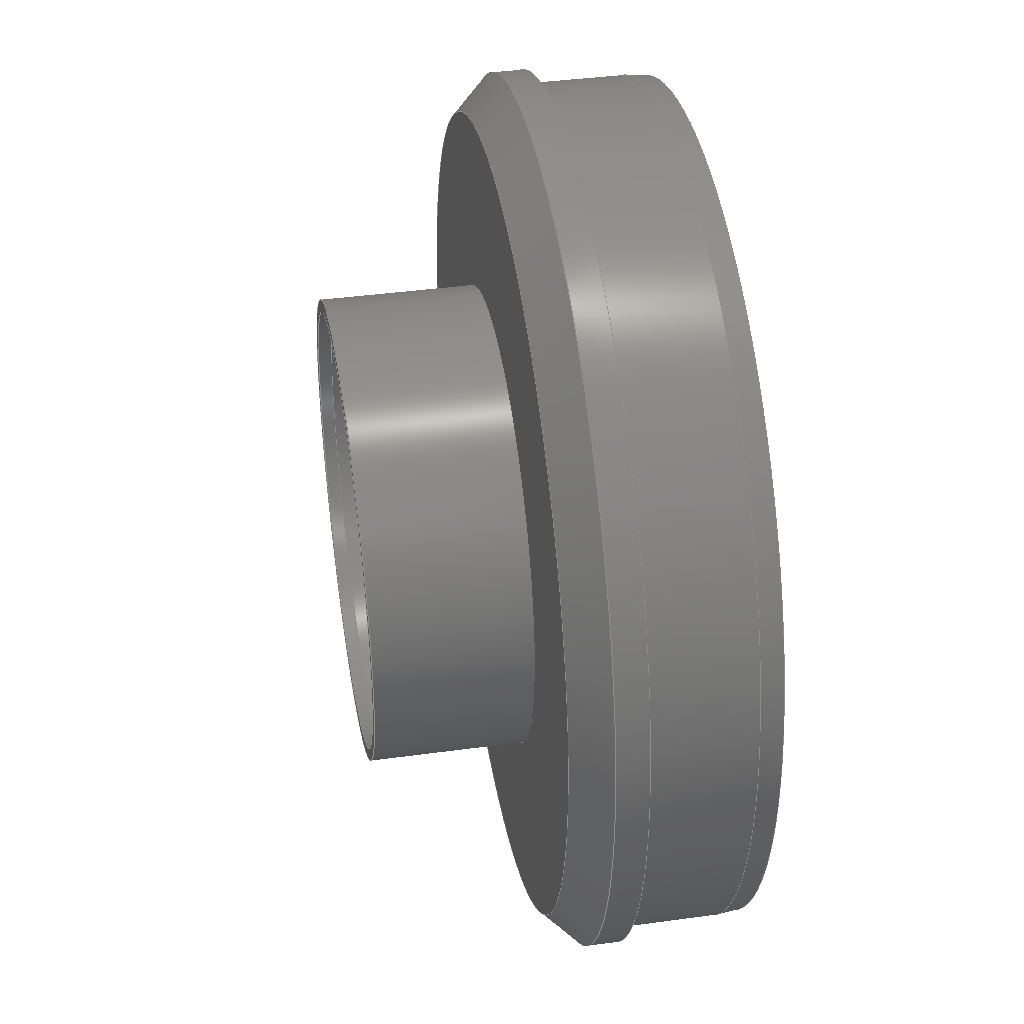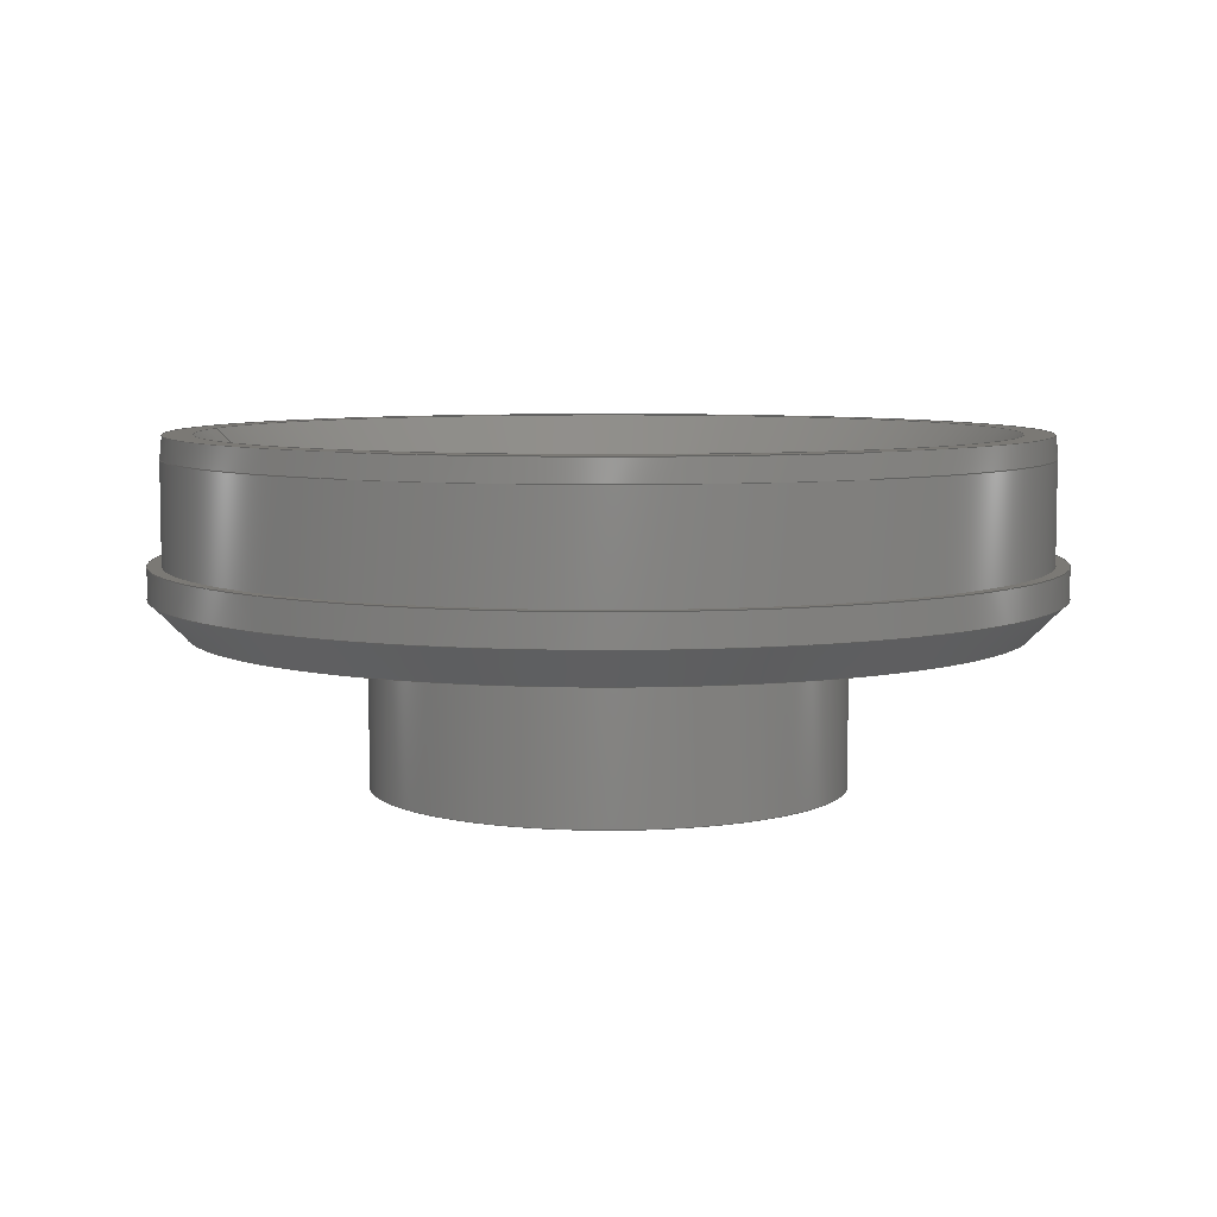
<metadata>
{"format":"step","ext":"stp","renderer":"f3d","projection":"perspective","resolution":1024,"background":"white","views":[{"elev":40.2,"azim":80.4,"up":"+Z"},{"elev":6.6,"azim":-79.3,"up":"+Y"}]}
</metadata>
<code>
ISO-10303-21;
DATA;
#1=MECHANICAL_DESIGN_GEOMETRIC_PRESENTATION_REPRESENTATION('',(#4),#373);
#2=SHAPE_REPRESENTATION_RELATIONSHIP('SRR','None',#380,#3);
#3=ADVANCED_BREP_SHAPE_REPRESENTATION('',(#5),#372);
#4=STYLED_ITEM('',(#389),#5);
#5=MANIFOLD_SOLID_BREP('Solid5',#194);
#6=FACE_BOUND('',#61,.T.);
#7=FACE_BOUND('',#65,.T.);
#8=FACE_BOUND('',#68,.T.);
#9=FACE_BOUND('',#72,.T.);
#10=PLANE('',#228);
#11=PLANE('',#233);
#12=PLANE('',#237);
#13=PLANE('',#243);
#14=CYLINDRICAL_SURFACE('',#226,97.17);
#15=CYLINDRICAL_SURFACE('',#229,50);
#16=CYLINDRICAL_SURFACE('',#235,53);
#17=CYLINDRICAL_SURFACE('',#241,100.3);
#18=LINE('',#324,#27);
#19=LINE('',#329,#28);
#20=LINE('',#334,#29);
#21=LINE('',#340,#30);
#22=LINE('',#345,#31);
#23=LINE('',#349,#32);
#24=LINE('',#357,#33);
#25=LINE('',#364,#34);
#26=LINE('',#368,#35);
#27=VECTOR('',#256,49.83);
#28=VECTOR('',#263,69.83);
#29=VECTOR('',#268,96.92);
#30=VECTOR('',#275,97.17);
#31=VECTOR('',#282,50);
#32=VECTOR('',#287,50.15);
#33=VECTOR('',#298,53);
#34=VECTOR('',#307,96.29);
#35=VECTOR('',#312,100.3);
#36=CONICAL_SURFACE('',#218,49.83,0.01545);
#37=CONICAL_SURFACE('',#220,69.83,0.7854);
#38=CONICAL_SURFACE('',#222,96.92,0.09967);
#39=CONICAL_SURFACE('',#231,50.15,0.09967);
#40=CONICAL_SURFACE('',#239,96.29,0.7854);
#41=FACE_OUTER_BOUND('',#55,.T.);
#42=FACE_OUTER_BOUND('',#56,.T.);
#43=FACE_OUTER_BOUND('',#57,.T.);
#44=FACE_OUTER_BOUND('',#58,.T.);
#45=FACE_OUTER_BOUND('',#59,.T.);
#46=FACE_OUTER_BOUND('',#60,.T.);
#47=FACE_OUTER_BOUND('',#62,.T.);
#48=FACE_OUTER_BOUND('',#63,.T.);
#49=FACE_OUTER_BOUND('',#64,.T.);
#50=FACE_OUTER_BOUND('',#66,.T.);
#51=FACE_OUTER_BOUND('',#67,.T.);
#52=FACE_OUTER_BOUND('',#69,.T.);
#53=FACE_OUTER_BOUND('',#70,.T.);
#54=FACE_OUTER_BOUND('',#71,.T.);
#55=EDGE_LOOP('',(#129,#130,#131,#132));
#56=EDGE_LOOP('',(#133,#134,#135,#136));
#57=EDGE_LOOP('',(#137,#138,#139,#140));
#58=EDGE_LOOP('',(#141,#142,#143,#144,#145));
#59=EDGE_LOOP('',(#146,#147,#148,#149,#150));
#60=EDGE_LOOP('',(#151));
#61=EDGE_LOOP('',(#152));
#62=EDGE_LOOP('',(#153,#154,#155,#156));
#63=EDGE_LOOP('',(#157,#158,#159,#160));
#64=EDGE_LOOP('',(#161));
#65=EDGE_LOOP('',(#162));
#66=EDGE_LOOP('',(#163,#164,#165,#166));
#67=EDGE_LOOP('',(#167));
#68=EDGE_LOOP('',(#168));
#69=EDGE_LOOP('',(#169,#170,#171,#172));
#70=EDGE_LOOP('',(#173,#174,#175,#176));
#71=EDGE_LOOP('',(#177));
#72=EDGE_LOOP('',(#178));
#73=CIRCLE('',#215,49.72);
#74=CIRCLE('',#216,10);
#75=CIRCLE('',#217,52.64);
#76=CIRCLE('',#219,50);
#77=CIRCLE('',#221,90);
#78=CIRCLE('',#223,96.67);
#79=CIRCLE('',#224,97.17);
#80=CIRCLE('',#225,97.17);
#81=CIRCLE('',#227,97.17);
#82=CIRCLE('',#230,50);
#83=CIRCLE('',#232,50.3);
#84=CIRCLE('',#234,53);
#85=CIRCLE('',#236,53);
#86=CIRCLE('',#238,92.29);
#87=CIRCLE('',#240,100.3);
#88=CIRCLE('',#242,100.3);
#89=VERTEX_POINT('',#317);
#90=VERTEX_POINT('',#319);
#91=VERTEX_POINT('',#323);
#92=VERTEX_POINT('',#327);
#93=VERTEX_POINT('',#331);
#94=VERTEX_POINT('',#333);
#95=VERTEX_POINT('',#335);
#96=VERTEX_POINT('',#339);
#97=VERTEX_POINT('',#344);
#98=VERTEX_POINT('',#348);
#99=VERTEX_POINT('',#352);
#100=VERTEX_POINT('',#355);
#101=VERTEX_POINT('',#359);
#102=VERTEX_POINT('',#362);
#103=VERTEX_POINT('',#366);
#104=EDGE_CURVE('',#89,#89,#73,.T.);
#105=EDGE_CURVE('',#89,#90,#74,.T.);
#106=EDGE_CURVE('',#90,#90,#75,.T.);
#107=EDGE_CURVE('',#89,#91,#18,.T.);
#108=EDGE_CURVE('',#91,#91,#76,.T.);
#109=EDGE_CURVE('',#92,#92,#77,.T.);
#110=EDGE_CURVE('',#92,#90,#19,.T.);
#111=EDGE_CURVE('',#93,#93,#78,.T.);
#112=EDGE_CURVE('',#93,#94,#20,.T.);
#113=EDGE_CURVE('',#94,#95,#79,.T.);
#114=EDGE_CURVE('',#95,#94,#80,.T.);
#115=EDGE_CURVE('',#95,#96,#21,.T.);
#116=EDGE_CURVE('',#96,#96,#81,.T.);
#117=EDGE_CURVE('',#91,#97,#22,.T.);
#118=EDGE_CURVE('',#97,#97,#82,.T.);
#119=EDGE_CURVE('',#97,#98,#23,.T.);
#120=EDGE_CURVE('',#98,#98,#83,.T.);
#121=EDGE_CURVE('',#99,#99,#84,.T.);
#122=EDGE_CURVE('',#100,#100,#85,.T.);
#123=EDGE_CURVE('',#100,#99,#24,.T.);
#124=EDGE_CURVE('',#101,#101,#86,.T.);
#125=EDGE_CURVE('',#102,#102,#87,.T.);
#126=EDGE_CURVE('',#102,#101,#25,.T.);
#127=EDGE_CURVE('',#103,#103,#88,.T.);
#128=EDGE_CURVE('',#103,#102,#26,.T.);
#129=ORIENTED_EDGE('',*,*,#104,.T.);
#130=ORIENTED_EDGE('',*,*,#105,.T.);
#131=ORIENTED_EDGE('',*,*,#106,.T.);
#132=ORIENTED_EDGE('',*,*,#105,.F.);
#133=ORIENTED_EDGE('',*,*,#104,.F.);
#134=ORIENTED_EDGE('',*,*,#107,.T.);
#135=ORIENTED_EDGE('',*,*,#108,.F.);
#136=ORIENTED_EDGE('',*,*,#107,.F.);
#137=ORIENTED_EDGE('',*,*,#109,.T.);
#138=ORIENTED_EDGE('',*,*,#110,.T.);
#139=ORIENTED_EDGE('',*,*,#106,.F.);
#140=ORIENTED_EDGE('',*,*,#110,.F.);
#141=ORIENTED_EDGE('',*,*,#111,.T.);
#142=ORIENTED_EDGE('',*,*,#112,.T.);
#143=ORIENTED_EDGE('',*,*,#113,.T.);
#144=ORIENTED_EDGE('',*,*,#114,.T.);
#145=ORIENTED_EDGE('',*,*,#112,.F.);
#146=ORIENTED_EDGE('',*,*,#113,.F.);
#147=ORIENTED_EDGE('',*,*,#114,.F.);
#148=ORIENTED_EDGE('',*,*,#115,.T.);
#149=ORIENTED_EDGE('',*,*,#116,.T.);
#150=ORIENTED_EDGE('',*,*,#115,.F.);
#151=ORIENTED_EDGE('',*,*,#111,.F.);
#152=ORIENTED_EDGE('',*,*,#109,.F.);
#153=ORIENTED_EDGE('',*,*,#108,.T.);
#154=ORIENTED_EDGE('',*,*,#117,.T.);
#155=ORIENTED_EDGE('',*,*,#118,.F.);
#156=ORIENTED_EDGE('',*,*,#117,.F.);
#157=ORIENTED_EDGE('',*,*,#118,.T.);
#158=ORIENTED_EDGE('',*,*,#119,.T.);
#159=ORIENTED_EDGE('',*,*,#120,.F.);
#160=ORIENTED_EDGE('',*,*,#119,.F.);
#161=ORIENTED_EDGE('',*,*,#121,.F.);
#162=ORIENTED_EDGE('',*,*,#120,.T.);
#163=ORIENTED_EDGE('',*,*,#122,.F.);
#164=ORIENTED_EDGE('',*,*,#123,.T.);
#165=ORIENTED_EDGE('',*,*,#121,.T.);
#166=ORIENTED_EDGE('',*,*,#123,.F.);
#167=ORIENTED_EDGE('',*,*,#124,.F.);
#168=ORIENTED_EDGE('',*,*,#122,.T.);
#169=ORIENTED_EDGE('',*,*,#125,.F.);
#170=ORIENTED_EDGE('',*,*,#126,.T.);
#171=ORIENTED_EDGE('',*,*,#124,.T.);
#172=ORIENTED_EDGE('',*,*,#126,.F.);
#173=ORIENTED_EDGE('',*,*,#127,.F.);
#174=ORIENTED_EDGE('',*,*,#128,.T.);
#175=ORIENTED_EDGE('',*,*,#125,.T.);
#176=ORIENTED_EDGE('',*,*,#128,.F.);
#177=ORIENTED_EDGE('',*,*,#127,.T.);
#178=ORIENTED_EDGE('',*,*,#116,.F.);
#179=TOROIDAL_SURFACE('',#214,59.71,10);
#180=ADVANCED_FACE('',(#41),#179,.T.);
#181=ADVANCED_FACE('',(#42),#36,.F.);
#182=ADVANCED_FACE('',(#43),#37,.F.);
#183=ADVANCED_FACE('',(#44),#38,.T.);
#184=ADVANCED_FACE('',(#45),#14,.T.);
#185=ADVANCED_FACE('',(#46,#6),#10,.T.);
#186=ADVANCED_FACE('',(#47),#15,.F.);
#187=ADVANCED_FACE('',(#48),#39,.F.);
#188=ADVANCED_FACE('',(#49,#7),#11,.T.);
#189=ADVANCED_FACE('',(#50),#16,.T.);
#190=ADVANCED_FACE('',(#51,#8),#12,.T.);
#191=ADVANCED_FACE('',(#52),#40,.T.);
#192=ADVANCED_FACE('',(#53),#17,.T.);
#193=ADVANCED_FACE('',(#54,#9),#13,.T.);
#194=CLOSED_SHELL('',(#180,#181,#182,#183,#184,#185,#186,#187,#188,#189,
#190,#191,#192,#193));
#195=DERIVED_UNIT_ELEMENT(#197,1);
#196=DERIVED_UNIT_ELEMENT(#375,-3);
#197=(
MASS_UNIT()
NAMED_UNIT(*)
SI_UNIT($,.GRAM.)
);
#198=DERIVED_UNIT((#195,#196));
#199=MEASURE_REPRESENTATION_ITEM('density measure',
POSITIVE_RATIO_MEASURE(0),#198);
#200=PROPERTY_DEFINITION_REPRESENTATION(#205,#202);
#201=PROPERTY_DEFINITION_REPRESENTATION(#206,#203);
#202=REPRESENTATION('material name',(#204),#372);
#203=REPRESENTATION('density',(#199),#372);
#204=DESCRIPTIVE_REPRESENTATION_ITEM('-','-');
#205=PROPERTY_DEFINITION('material property','material name',#382);
#206=PROPERTY_DEFINITION('material property','density of part',#382);
#207=DATE_TIME_ROLE('creation_date');
#208=APPLIED_DATE_AND_TIME_ASSIGNMENT(#209,#207,(#382));
#209=DATE_AND_TIME(#210,#211);
#210=CALENDAR_DATE(2024,24,2);
#211=LOCAL_TIME(0,0,0,#212);
#212=COORDINATED_UNIVERSAL_TIME_OFFSET(0,0,.BEHIND.);
#213=AXIS2_PLACEMENT_3D('placement',#315,#244,#245);
#214=AXIS2_PLACEMENT_3D('',#316,#246,#247);
#215=AXIS2_PLACEMENT_3D('',#318,#248,#249);
#216=AXIS2_PLACEMENT_3D('',#320,#250,#251);
#217=AXIS2_PLACEMENT_3D('',#321,#252,#253);
#218=AXIS2_PLACEMENT_3D('',#322,#254,#255);
#219=AXIS2_PLACEMENT_3D('',#325,#257,#258);
#220=AXIS2_PLACEMENT_3D('',#326,#259,#260);
#221=AXIS2_PLACEMENT_3D('',#328,#261,#262);
#222=AXIS2_PLACEMENT_3D('',#330,#264,#265);
#223=AXIS2_PLACEMENT_3D('',#332,#266,#267);
#224=AXIS2_PLACEMENT_3D('',#336,#269,#270);
#225=AXIS2_PLACEMENT_3D('',#337,#271,#272);
#226=AXIS2_PLACEMENT_3D('',#338,#273,#274);
#227=AXIS2_PLACEMENT_3D('',#341,#276,#277);
#228=AXIS2_PLACEMENT_3D('',#342,#278,#279);
#229=AXIS2_PLACEMENT_3D('',#343,#280,#281);
#230=AXIS2_PLACEMENT_3D('',#346,#283,#284);
#231=AXIS2_PLACEMENT_3D('',#347,#285,#286);
#232=AXIS2_PLACEMENT_3D('',#350,#288,#289);
#233=AXIS2_PLACEMENT_3D('',#351,#290,#291);
#234=AXIS2_PLACEMENT_3D('',#353,#292,#293);
#235=AXIS2_PLACEMENT_3D('',#354,#294,#295);
#236=AXIS2_PLACEMENT_3D('',#356,#296,#297);
#237=AXIS2_PLACEMENT_3D('',#358,#299,#300);
#238=AXIS2_PLACEMENT_3D('',#360,#301,#302);
#239=AXIS2_PLACEMENT_3D('',#361,#303,#304);
#240=AXIS2_PLACEMENT_3D('',#363,#305,#306);
#241=AXIS2_PLACEMENT_3D('',#365,#308,#309);
#242=AXIS2_PLACEMENT_3D('',#367,#310,#311);
#243=AXIS2_PLACEMENT_3D('',#369,#313,#314);
#244=DIRECTION('axis',(0,0,1));
#245=DIRECTION('refdir',(1,0,0));
#246=DIRECTION('center_axis',(0,1,1.225e-16));
#247=DIRECTION('ref_axis',(0,-1.019e-16,1));
#248=DIRECTION('center_axis',(3.239e-32,-1,-1.787e-16));
#249=DIRECTION('ref_axis',(-3.062e-17,1.787e-16,-1));
#250=DIRECTION('center_axis',(-1,-1.5e-32,1.225e-16));
#251=DIRECTION('ref_axis',(-1.225e-16,1.274e-16,-1));
#252=DIRECTION('center_axis',(8.436e-17,1,1.687e-16));
#253=DIRECTION('ref_axis',(-3.062e-17,1.687e-16,-1));
#254=DIRECTION('center_axis',(0,-1,-1.225e-16));
#255=DIRECTION('ref_axis',(0,-1.322e-16,1));
#256=DIRECTION('',(-1.892e-18,-0.9999,-0.01545));
#257=DIRECTION('center_axis',(0,1,1.225e-16));
#258=DIRECTION('ref_axis',(1,0,0));
#259=DIRECTION('center_axis',(0,1,1.225e-16));
#260=DIRECTION('ref_axis',(0,-1.322e-16,1));
#261=DIRECTION('center_axis',(0,1,1.225e-16));
#262=DIRECTION('ref_axis',(1,0,0));
#263=DIRECTION('',(8.66e-17,-0.7071,0.7071));
#264=DIRECTION('center_axis',(0,-1,-1.225e-16));
#265=DIRECTION('ref_axis',(0,1.274e-16,-1));
#266=DIRECTION('center_axis',(0,-1,-1.225e-16));
#267=DIRECTION('ref_axis',(0,1.225e-16,-1));
#268=DIRECTION('',(1.219e-17,-0.995,0.0995));
#269=DIRECTION('center_axis',(0,1,1.225e-16));
#270=DIRECTION('ref_axis',(0,1.322e-16,-1));
#271=DIRECTION('center_axis',(0,1,1.225e-16));
#272=DIRECTION('ref_axis',(0,1.322e-16,-1));
#273=DIRECTION('center_axis',(0,1,1.225e-16));
#274=DIRECTION('ref_axis',(0,-1.322e-16,1));
#275=DIRECTION('',(0,-1,-1.225e-16));
#276=DIRECTION('center_axis',(0,1,1.225e-16));
#277=DIRECTION('ref_axis',(1,0,0));
#278=DIRECTION('center_axis',(0,1,1.225e-16));
#279=DIRECTION('ref_axis',(0,-1.225e-16,1));
#280=DIRECTION('center_axis',(0,1,1.225e-16));
#281=DIRECTION('ref_axis',(0,-1.322e-16,1));
#282=DIRECTION('',(0,-1,-1.225e-16));
#283=DIRECTION('center_axis',(0,1,1.225e-16));
#284=DIRECTION('ref_axis',(1,0,0));
#285=DIRECTION('center_axis',(0,-1,-1.225e-16));
#286=DIRECTION('ref_axis',(0,-1.322e-16,1));
#287=DIRECTION('',(-1.219e-17,-0.995,-0.0995));
#288=DIRECTION('center_axis',(0,1,1.225e-16));
#289=DIRECTION('ref_axis',(1,0,0));
#290=DIRECTION('center_axis',(0,-1,-1.225e-16));
#291=DIRECTION('ref_axis',(0,1.225e-16,-1));
#292=DIRECTION('center_axis',(0,1,1.225e-16));
#293=DIRECTION('ref_axis',(1,0,0));
#294=DIRECTION('center_axis',(0,1,1.225e-16));
#295=DIRECTION('ref_axis',(0,-1.322e-16,1));
#296=DIRECTION('center_axis',(0,1,1.225e-16));
#297=DIRECTION('ref_axis',(1,0,0));
#298=DIRECTION('',(0,-1,-1.225e-16));
#299=DIRECTION('center_axis',(0,-1,-1.225e-16));
#300=DIRECTION('ref_axis',(0,1.225e-16,-1));
#301=DIRECTION('center_axis',(0,1,1.225e-16));
#302=DIRECTION('ref_axis',(1,0,0));
#303=DIRECTION('center_axis',(0,1,1.225e-16));
#304=DIRECTION('ref_axis',(0,-1.322e-16,1));
#305=DIRECTION('center_axis',(0,1,1.225e-16));
#306=DIRECTION('ref_axis',(1,0,0));
#307=DIRECTION('',(8.66e-17,-0.7071,0.7071));
#308=DIRECTION('center_axis',(0,1,1.225e-16));
#309=DIRECTION('ref_axis',(0,-1.322e-16,1));
#310=DIRECTION('center_axis',(0,1,1.225e-16));
#311=DIRECTION('ref_axis',(1,0,0));
#312=DIRECTION('',(0,-1,-1.225e-16));
#313=DIRECTION('center_axis',(0,1,1.225e-16));
#314=DIRECTION('ref_axis',(0,-1.225e-16,1));
#315=CARTESIAN_POINT('',(0,0,0));
#316=CARTESIAN_POINT('Origin',(0,-44.43,-5.441e-15));
#317=CARTESIAN_POINT('',(-6.088e-15,-44.58,-49.72));
#318=CARTESIAN_POINT('Origin',(-4.566e-15,-44.58,
-4.441e-15));
#319=CARTESIAN_POINT('',(-6.447e-15,-37.36,-52.64));
#320=CARTESIAN_POINT('Origin',(-7.313e-15,-44.43,
-59.71));
#321=CARTESIAN_POINT('Origin',(-4.835e-15,-37.36,-4.441e-15));
#322=CARTESIAN_POINT('Origin',(0,-51.67,-6.328e-15));
#323=CARTESIAN_POINT('',(-6.123e-15,-63,-50));
#324=CARTESIAN_POINT('',(-6.102e-15,-51.67,-49.83));
#325=CARTESIAN_POINT('Origin',(0,-63,-7.715e-15));
#326=CARTESIAN_POINT('Origin',(0,-20.18,-2.471e-15));
#327=CARTESIAN_POINT('',(-1.102e-14,2.665e-14,-90));
#328=CARTESIAN_POINT('Origin',(0,8.882e-15,1.479e-30));
#329=CARTESIAN_POINT('',(-8.551e-15,-20.18,-69.83));
#330=CARTESIAN_POINT('Origin',(0,-2.5,-3.062e-16));
#331=CARTESIAN_POINT('',(-1.184e-14,-7.363e-16,96.67));
#332=CARTESIAN_POINT('Origin',(0,1.11e-14,1.849e-30));
#333=CARTESIAN_POINT('',(1.19e-14,-5,97.17));
#334=CARTESIAN_POINT('',(1.187e-14,-2.5,96.92));
#335=CARTESIAN_POINT('',(-1.19e-14,-5,-97.17));
#336=CARTESIAN_POINT('Origin',(0,-5,-6.123e-16));
#337=CARTESIAN_POINT('Origin',(0,-5,-6.123e-16));
#338=CARTESIAN_POINT('Origin',(0,-14,-1.715e-15));
#339=CARTESIAN_POINT('',(-1.19e-14,-28,-97.17));
#340=CARTESIAN_POINT('',(-1.19e-14,-14,-97.17));
#341=CARTESIAN_POINT('Origin',(0,-28,-3.429e-15));
#342=CARTESIAN_POINT('Origin',(0,1.972e-30,90));
#343=CARTESIAN_POINT('Origin',(0,-69,-8.45e-15));
#344=CARTESIAN_POINT('',(-6.123e-15,-75,-50));
#345=CARTESIAN_POINT('',(-6.123e-15,-69,-50));
#346=CARTESIAN_POINT('Origin',(0,-75,-9.185e-15));
#347=CARTESIAN_POINT('Origin',(0,-76.5,-9.369e-15));
#348=CARTESIAN_POINT('',(-6.16e-15,-78,-50.3));
#349=CARTESIAN_POINT('',(-6.142e-15,-76.5,-50.15));
#350=CARTESIAN_POINT('Origin',(0,-78,-9.552e-15));
#351=CARTESIAN_POINT('Origin',(0,-78,53));
#352=CARTESIAN_POINT('',(-6.491e-15,-78,-53));
#353=CARTESIAN_POINT('Origin',(0,-78,-9.552e-15));
#354=CARTESIAN_POINT('Origin',(0,-60.5,-7.409e-15));
#355=CARTESIAN_POINT('',(-6.491e-15,-43,-53));
#356=CARTESIAN_POINT('Origin',(0,-43,-5.266e-15));
#357=CARTESIAN_POINT('',(-6.491e-15,-60.5,-53));
#358=CARTESIAN_POINT('Origin',(0,-43,92.29));
#359=CARTESIAN_POINT('',(-1.13e-14,-43,-92.29));
#360=CARTESIAN_POINT('Origin',(0,-43,-5.266e-15));
#361=CARTESIAN_POINT('Origin',(0,-39,-4.776e-15));
#362=CARTESIAN_POINT('',(-1.228e-14,-35,-100.3));
#363=CARTESIAN_POINT('Origin',(0,-35,-4.286e-15));
#364=CARTESIAN_POINT('',(-1.179e-14,-39,-96.29));
#365=CARTESIAN_POINT('Origin',(0,-31.5,-3.858e-15));
#366=CARTESIAN_POINT('',(-1.228e-14,-28,-100.3));
#367=CARTESIAN_POINT('Origin',(0,-28,-3.429e-15));
#368=CARTESIAN_POINT('',(-1.228e-14,-31.5,-100.3));
#369=CARTESIAN_POINT('Origin',(0,-28,97.17));
#370=UNCERTAINTY_MEASURE_WITH_UNIT(LENGTH_MEASURE(0.01),#374,
'DISTANCE_ACCURACY_VALUE',
'Maximum model space distance between geometric entities at asserted c
onnectivities');
#371=UNCERTAINTY_MEASURE_WITH_UNIT(LENGTH_MEASURE(0.01),#374,
'DISTANCE_ACCURACY_VALUE',
'Maximum model space distance between geometric entities at asserted c
onnectivities');
#372=(
GEOMETRIC_REPRESENTATION_CONTEXT(3)
GLOBAL_UNCERTAINTY_ASSIGNED_CONTEXT((#370))
GLOBAL_UNIT_ASSIGNED_CONTEXT((#374,#376,#377))
REPRESENTATION_CONTEXT('','3D')
);
#373=(
GEOMETRIC_REPRESENTATION_CONTEXT(3)
GLOBAL_UNCERTAINTY_ASSIGNED_CONTEXT((#371))
GLOBAL_UNIT_ASSIGNED_CONTEXT((#374,#376,#377))
REPRESENTATION_CONTEXT('','3D')
);
#374=(
LENGTH_UNIT()
NAMED_UNIT(*)
SI_UNIT(.MILLI.,.METRE.)
);
#375=(
LENGTH_UNIT()
NAMED_UNIT(*)
SI_UNIT(.CENTI.,.METRE.)
);
#376=(
NAMED_UNIT(*)
PLANE_ANGLE_UNIT()
SI_UNIT($,.RADIAN.)
);
#377=(
NAMED_UNIT(*)
SI_UNIT($,.STERADIAN.)
SOLID_ANGLE_UNIT()
);
#378=SHAPE_DEFINITION_REPRESENTATION(#379,#380);
#379=PRODUCT_DEFINITION_SHAPE('',$,#382);
#380=SHAPE_REPRESENTATION('',(#213),#372);
#381=PRODUCT_DEFINITION_CONTEXT('part definition',#386,'design');
#382=PRODUCT_DEFINITION('MK2_EU_8inch_inlet_100mm',
'MK2_EU_8inch_inlet_100mm',#383,#381);
#383=PRODUCT_DEFINITION_FORMATION('',$,#388);
#384=PRODUCT_RELATED_PRODUCT_CATEGORY('MK2_EU_8inch_inlet_100mm',
'MK2_EU_8inch_inlet_100mm',(#388));
#385=APPLICATION_PROTOCOL_DEFINITION('international standard',
'ap242_managed_model_based_3d_engineering',2011,#386);
#386=APPLICATION_CONTEXT('Managed model based 3d engineering');
#387=PRODUCT_CONTEXT('part definition',#386,'mechanical');
#388=PRODUCT('MK2_EU_8inch_inlet_100mm','MK2_EU_8inch_inlet_100mm',$,(#387));
#389=PRESENTATION_STYLE_ASSIGNMENT((#390));
#390=SURFACE_STYLE_USAGE(.BOTH.,#393);
#391=SURFACE_STYLE_RENDERING_WITH_PROPERTIES($,#397,(#392));
#392=SURFACE_STYLE_TRANSPARENT(0);
#393=SURFACE_SIDE_STYLE('',(#394,#391));
#394=SURFACE_STYLE_FILL_AREA(#395);
#395=FILL_AREA_STYLE('',(#396));
#396=FILL_AREA_STYLE_COLOUR('',#397);
#397=COLOUR_RGB('',0.8784,0.8745,0.8588);
ENDSEC;
END-ISO-10303-21;

</code>
